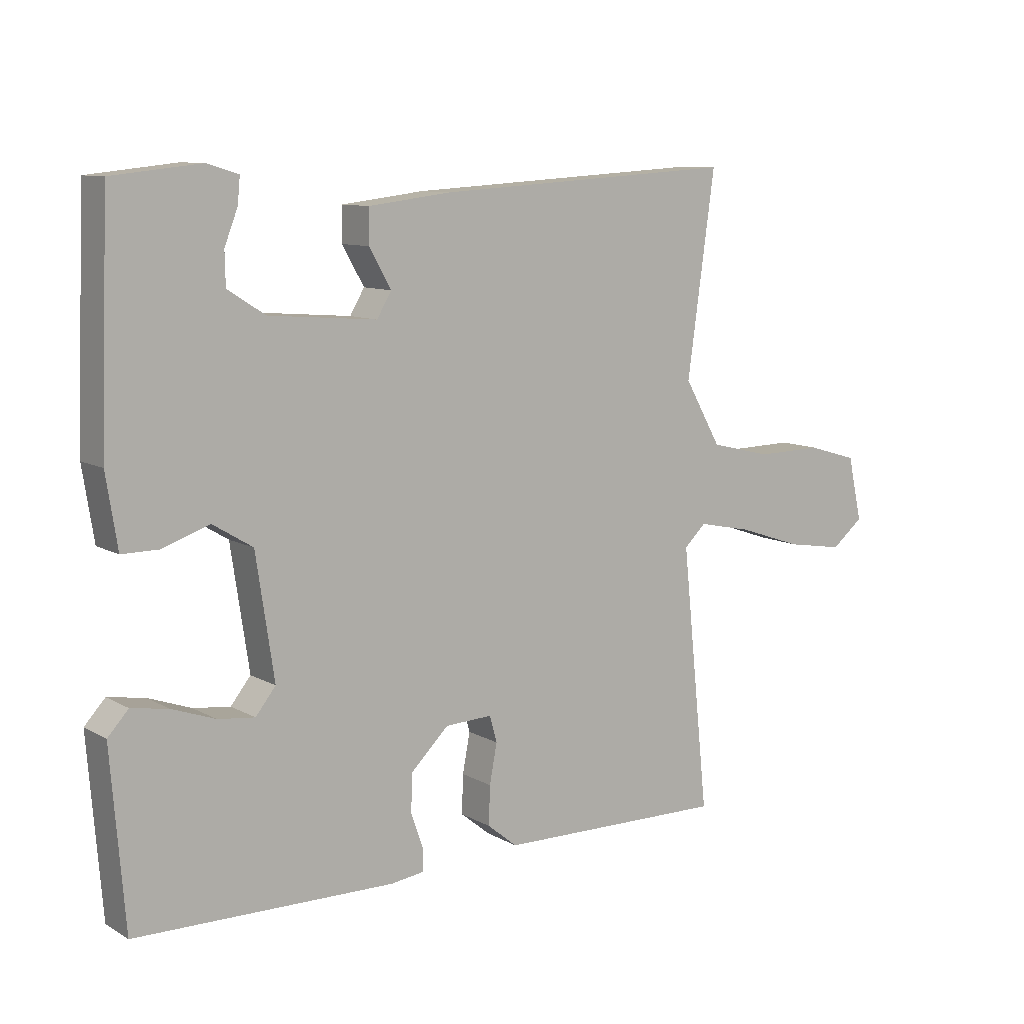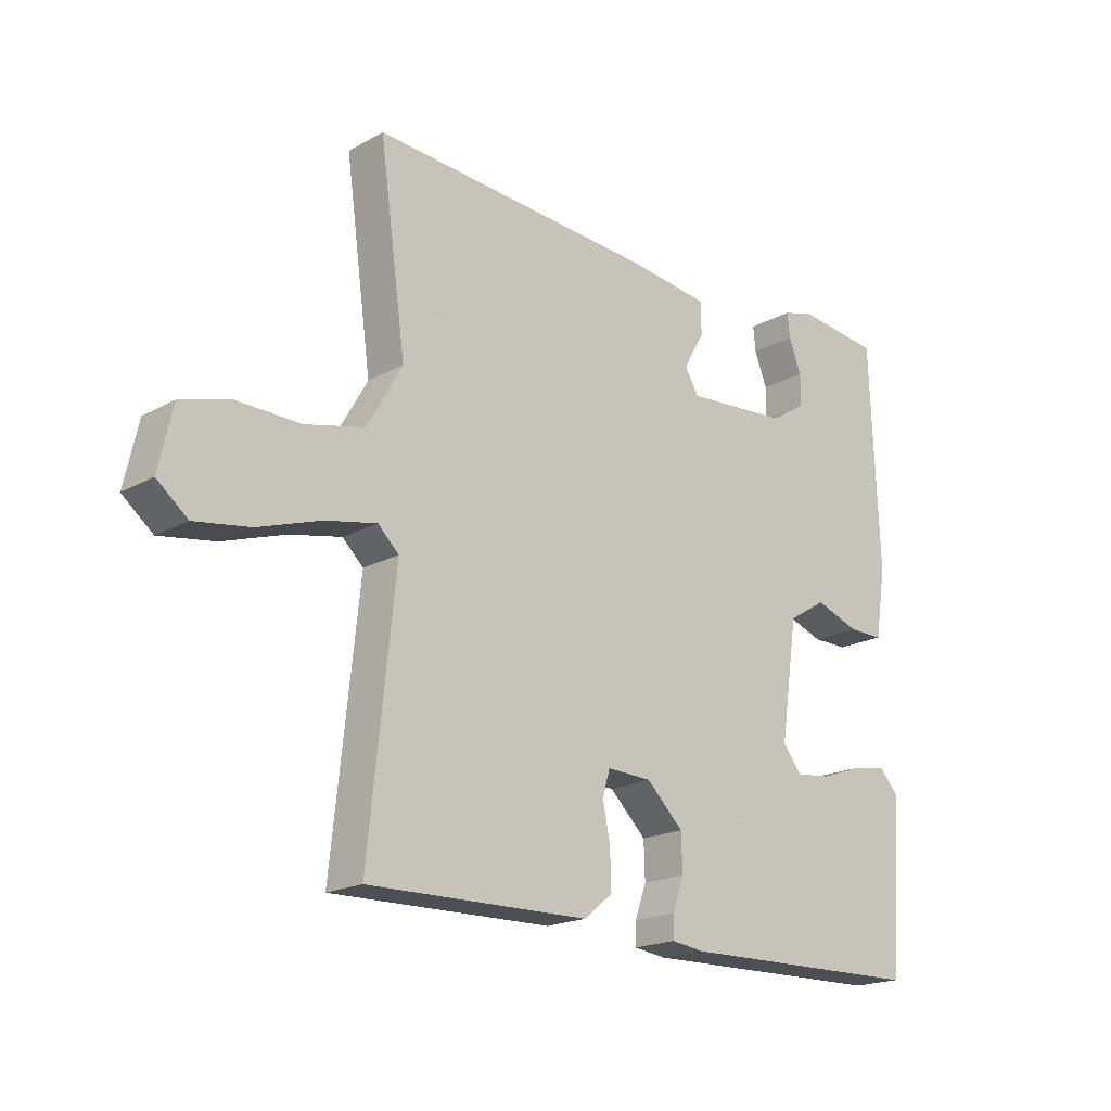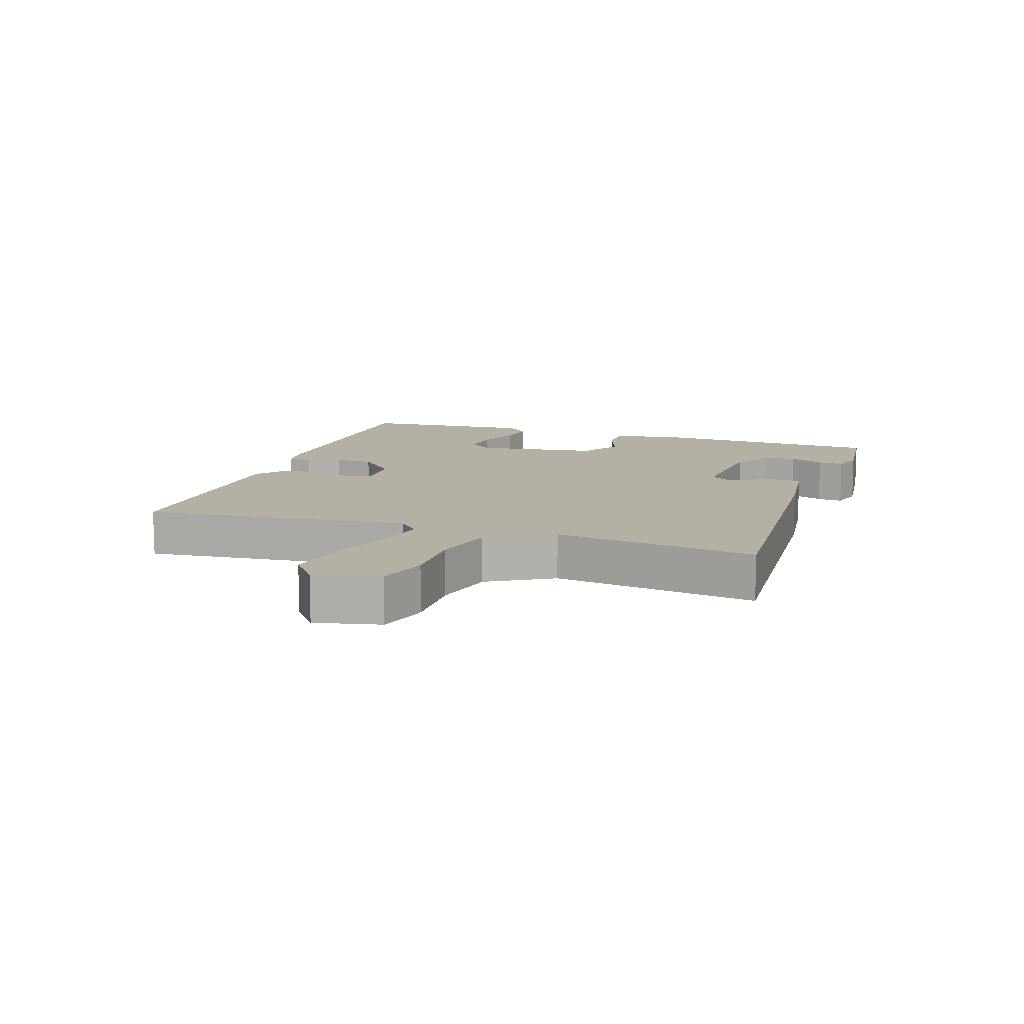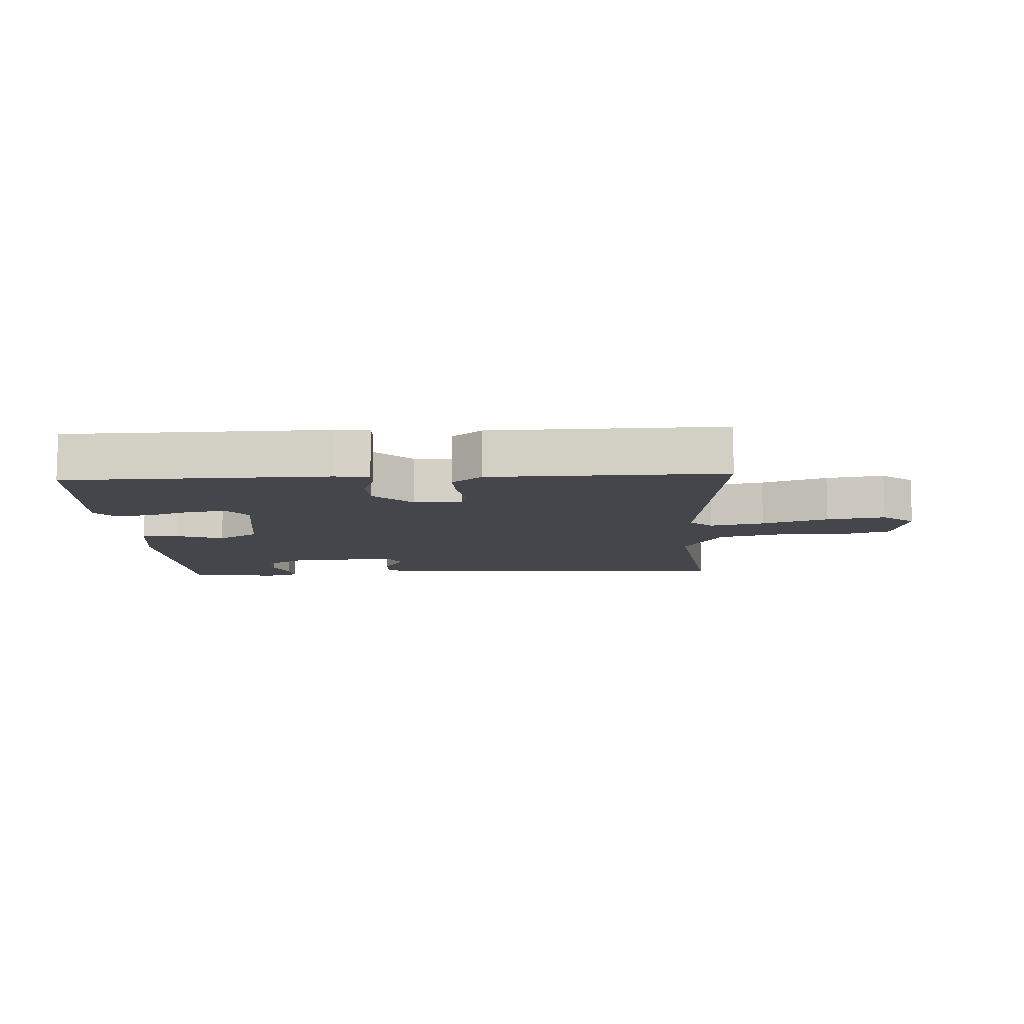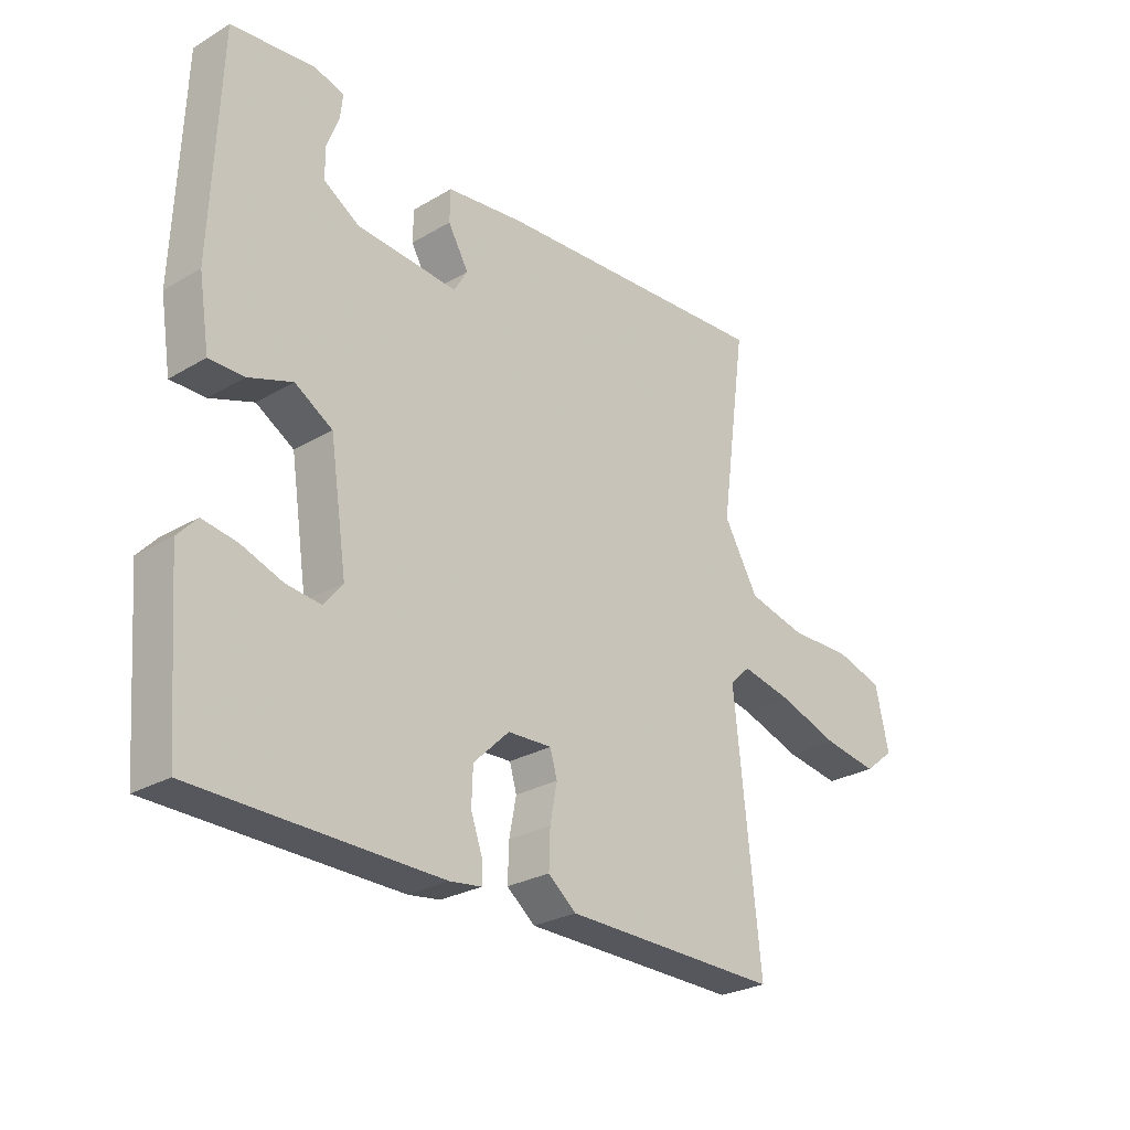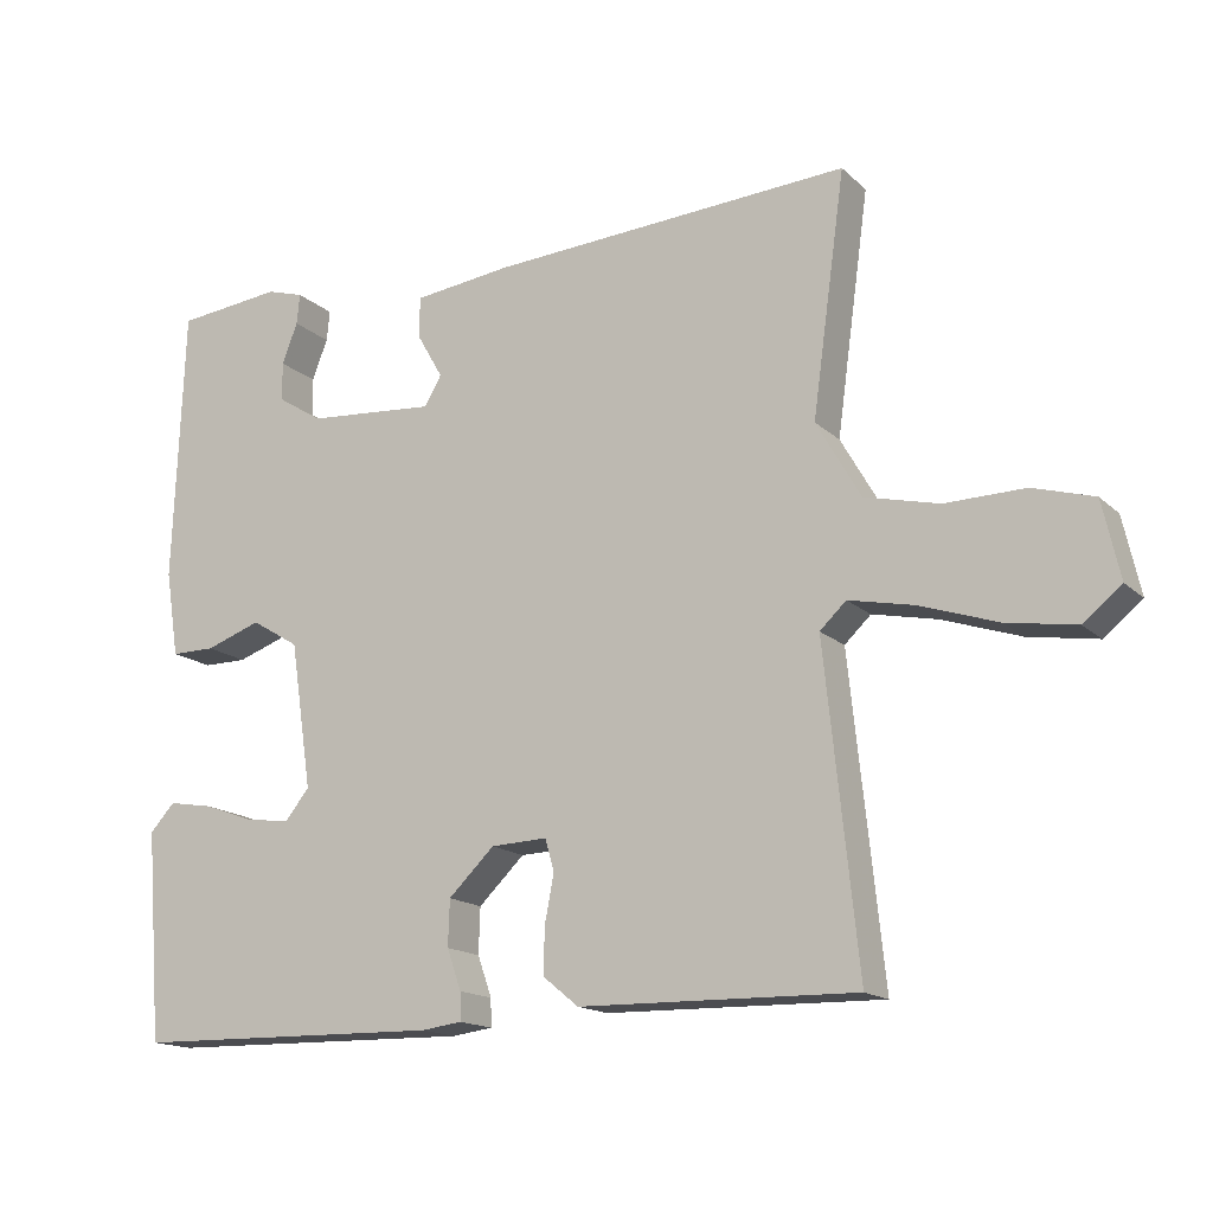
<metadata>
{"format":"obj","ext":"obj","renderer":"f3d","projection":"perspective","resolution":1024,"background":"white","views":[{"elev":9.9,"azim":144.3,"up":"+Z"},{"elev":-19.2,"azim":-43.9,"up":"+Z"},{"elev":11.5,"azim":-71.5,"up":"+Y"},{"elev":-10.0,"azim":-177.1,"up":"+Y"},{"elev":-26.7,"azim":132.6,"up":"+Z"},{"elev":-15.8,"azim":-150.4,"up":"+Z"}]}
</metadata>
<code>
v -0.5 0.07 -0.5
v -0.456 0.07 -0.078
v -0.491 0.07 -0.045
v -0.577 0.07 -0.063
v -0.681 0.07 -0.098
v -0.773 0.07 -0.113
v -0.824 0.07 -0.072
v -0.801 0.07 0.031
v -0.72 0.07 0.055
v -0.614 0.07 0.053
v -0.515 0.07 0.077
v -0.456 0.07 0.18
v -0.5 0.07 0.5
v -0.019 0.07 0.471
v 0.112 0.07 0.455
v 0.113 0.07 0.401
v 0.078 0.07 0.34
v 0.101 0.07 0.301
v 0.273 0.07 0.315
v 0.333 0.07 0.353
v 0.334 0.07 0.405
v 0.313 0.07 0.459
v 0.309 0.07 0.5
v 0.359 0.07 0.515
v 0.5 0.07 0.5
v 0.514 0.07 0.133
v 0.496 0.07 0.019
v 0.437 0.07 0.019
v 0.363 0.07 0.045
v 0.299 0.07 0.006
v 0.27 0.07 -0.188
v 0.302 0.07 -0.228
v 0.361 0.07 -0.221
v 0.43 0.07 -0.196
v 0.489 0.07 -0.186
v 0.522 0.07 -0.222
v 0.5 0.07 -0.5
v 0.086 0.07 -0.508
v 0.032 0.07 -0.501
v 0.033 0.07 -0.464
v 0.052 0.07 -0.41
v 0.05 0.07 -0.349
v -0.011 0.07 -0.29
v -0.086 0.07 -0.287
v -0.098 0.07 -0.329
v -0.086 0.07 -0.392
v -0.084 0.07 -0.454
v -0.132 0.07 -0.493
v -0.5 0 -0.5
v -0.456 0 -0.078
v -0.491 0 -0.045
v -0.577 0 -0.063
v -0.681 0 -0.098
v -0.773 0 -0.113
v -0.824 0 -0.072
v -0.801 0 0.031
v -0.72 0 0.055
v -0.614 0 0.053
v -0.515 0 0.077
v -0.456 0 0.18
v -0.5 0 0.5
v -0.019 0 0.471
v 0.112 0 0.455
v 0.113 0 0.401
v 0.078 0 0.34
v 0.101 0 0.301
v 0.273 0 0.315
v 0.333 0 0.353
v 0.334 0 0.405
v 0.313 0 0.459
v 0.309 0 0.5
v 0.359 0 0.515
v 0.5 0 0.5
v 0.514 0 0.133
v 0.496 0 0.019
v 0.437 0 0.019
v 0.363 0 0.045
v 0.299 0 0.006
v 0.27 0 -0.188
v 0.302 0 -0.228
v 0.361 0 -0.221
v 0.43 0 -0.196
v 0.489 0 -0.186
v 0.522 0 -0.222
v 0.5 0 -0.5
v 0.086 0 -0.508
v 0.032 0 -0.501
v 0.033 0 -0.464
v 0.052 0 -0.41
v 0.05 0 -0.349
v -0.011 0 -0.29
v -0.086 0 -0.287
v -0.098 0 -0.329
v -0.086 0 -0.392
v -0.084 0 -0.454
v -0.132 0 -0.493
f 48 1 2
f 47 48 2
f 46 47 2
f 45 46 2
f 44 45 2 3
f 43 44 3
f 39 40 41
f 38 39 41
f 37 38 41
f 36 37 41
f 35 36 41
f 34 35 41
f 33 34 41
f 32 33 41 42
f 31 32 42 43
f 27 28 29
f 26 27 29
f 25 26 29
f 24 25 29
f 24 29 30
f 21 22 23 24
f 20 21 24
f 20 24 30 31
f 15 16 17
f 14 15 17
f 13 14 17
f 12 13 17
f 11 12 17 18
f 8 9 10
f 7 8 10
f 6 7 10
f 5 6 10
f 4 5 10
f 3 4 10 11
f 11 18 19
f 3 11 19
f 43 3 19
f 19 20 31 43
f 50 49 96
f 50 96 95
f 50 95 94
f 50 94 93
f 51 50 93 92
f 51 92 91
f 89 88 87
f 89 87 86
f 89 86 85
f 89 85 84
f 89 84 83
f 89 83 82
f 89 82 81
f 90 89 81 80
f 91 90 80 79
f 77 76 75
f 77 75 74
f 77 74 73
f 77 73 72
f 78 77 72
f 72 71 70 69
f 72 69 68
f 79 78 72 68
f 65 64 63
f 65 63 62
f 65 62 61
f 65 61 60
f 66 65 60 59
f 58 57 56
f 58 56 55
f 58 55 54
f 58 54 53
f 58 53 52
f 59 58 52 51
f 67 66 59
f 67 59 51
f 67 51 91
f 91 79 68 67
f 1 49 50 2
f 2 50 51 3
f 3 51 52 4
f 4 52 53 5
f 5 53 54 6
f 6 54 55 7
f 7 55 56 8
f 8 56 57 9
f 9 57 58 10
f 10 58 59 11
f 11 59 60 12
f 12 60 61 13
f 13 61 62 14
f 14 62 63 15
f 15 63 64 16
f 16 64 65 17
f 17 65 66 18
f 18 66 67 19
f 19 67 68 20
f 20 68 69 21
f 21 69 70 22
f 22 70 71 23
f 23 71 72 24
f 24 72 73 25
f 25 73 74 26
f 26 74 75 27
f 27 75 76 28
f 28 76 77 29
f 29 77 78 30
f 30 78 79 31
f 31 79 80 32
f 32 80 81 33
f 33 81 82 34
f 34 82 83 35
f 35 83 84 36
f 36 84 85 37
f 37 85 86 38
f 38 86 87 39
f 39 87 88 40
f 40 88 89 41
f 41 89 90 42
f 42 90 91 43
f 43 91 92 44
f 44 92 93 45
f 45 93 94 46
f 46 94 95 47
f 47 95 96 48
f 48 96 49 1

</code>
